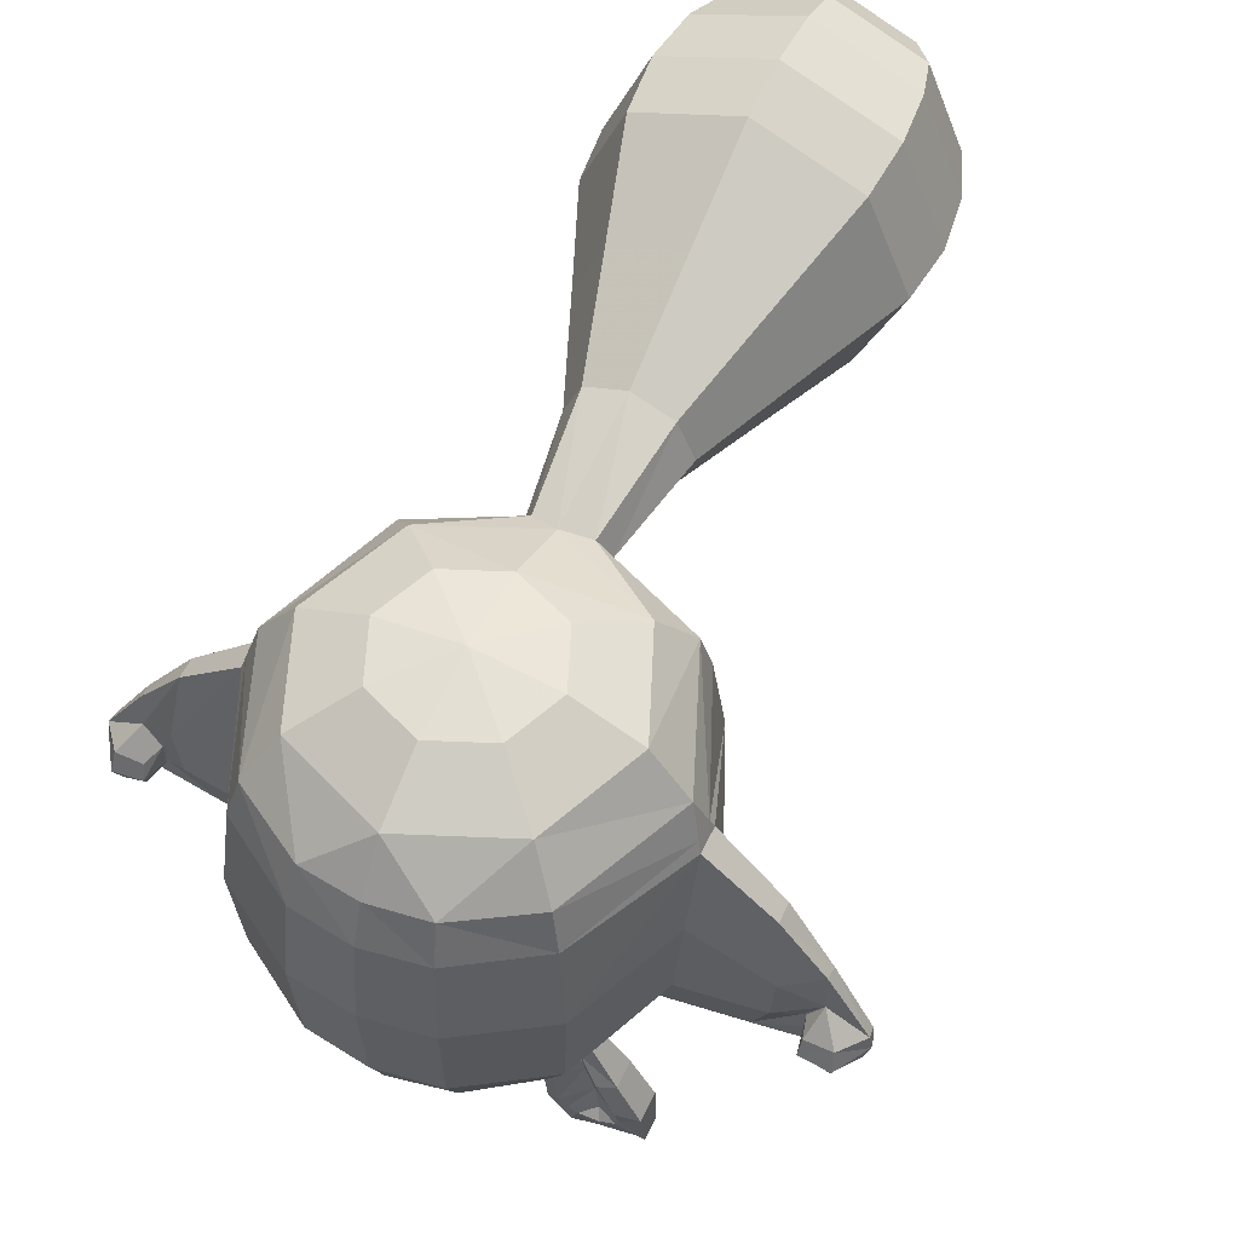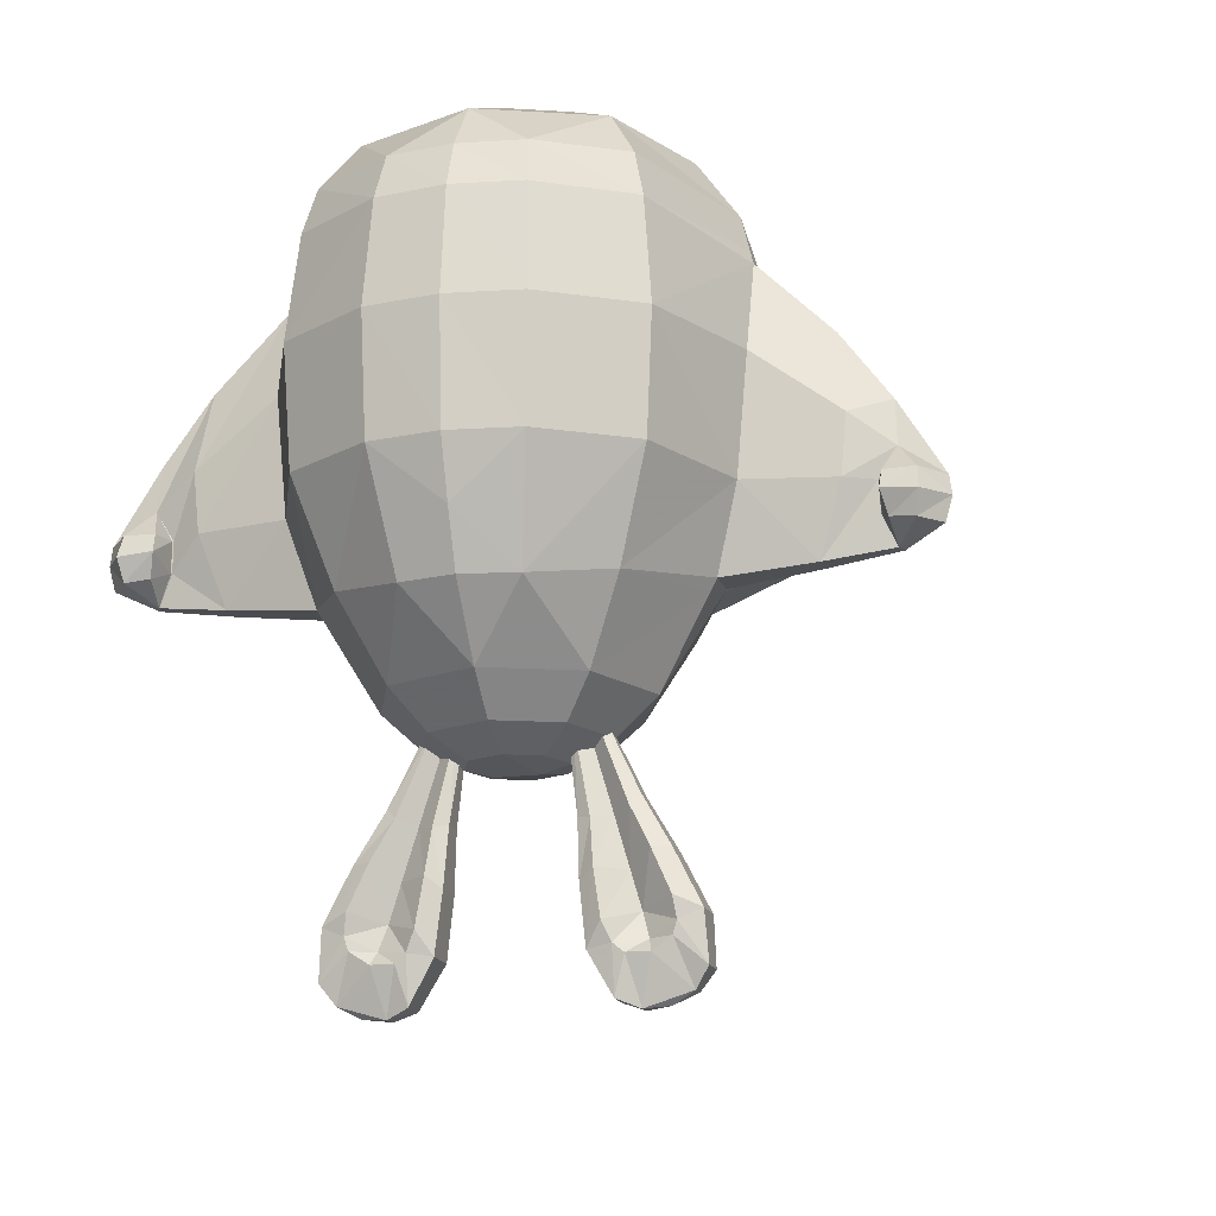
<metadata>
{"format":"obj","ext":"obj","renderer":"f3d","projection":"perspective","resolution":1024,"background":"white","views":[{"elev":56.9,"azim":-155.0,"up":"+Z"},{"elev":-16.8,"azim":-164.6,"up":"+Z"}]}
</metadata>
<code>
o otachi
v -1.526 -1.526 -2.711
v -1.998 -0.1028 -1.741
v -1.998 0.1026 -1.741
v -1.438 1.438 -1.742
v 1.438 1.438 -1.742
v 1.998 0.1026 -1.741
v 1.998 -0.1028 -1.741
v 1e-06 -2.148 -2.848
v 1.526 -1.526 -2.711
v 0 2.048 -1.742
v -0.6356 1.953 -1.742
v 0.6356 1.953 -1.742
v 2.032 -0.1369 -1.863
v 2.032 -0.1369 -1.863
v -2.032 0.1369 -1.863
v -2.032 0.1369 -1.863
v -2.032 -0.1369 -1.863
v -2.032 -0.1369 -1.863
v -1.637 0.1408 -4.659
v -1.702 0.1609 -4.548
v -1.702 0.1609 -4.548
v -1.171 1.171 -4.731
v -0.507 1.578 -4.83
v -1.467 1.467 -3.804
v -0.6481 1.99 -3.804
v -1.195 -1.195 -4.677
v -1.702 -0.1609 -4.548
v -1.702 -0.1609 -4.548
v -1.637 -0.1408 -4.659
v 1.637 -0.1408 -4.659
v 1.702 -0.1609 -4.548
v 1.702 -0.1609 -4.548
v 1.195 -1.195 -4.677
v 1.637 0.1408 -4.659
v 1.702 0.1609 -4.548
v 1.702 0.1609 -4.548
v 2.032 0.1369 -1.863
v 2.032 0.1369 -1.863
v 0 -2.074 -3.804
v 0 -1.69 -4.677
v 1.467 -1.467 -3.804
v -1.922 0.3667 -3.804
v -1.922 0.3667 -3.804
v 1.526 1.526 -2.711
v 2.021 -0.3854 -2.711
v 2.021 -0.3854 -2.711
v 0.6481 1.99 -3.804
v 1.467 1.467 -3.804
v 1.171 1.171 -4.731
v 0.507 1.578 -4.83
v -1.467 -1.467 -3.804
v -1.526 1.526 -2.711
v -1.922 -0.3667 -3.804
v -1.922 -0.3667 -3.804
v -2.021 -0.3854 -2.711
v -2.021 -0.3854 -2.711
v -0.6745 2.067 -2.711
v 1.922 0.3667 -3.804
v 1.922 0.3667 -3.804
v -1e-06 2.162 -2.711
v -1e-06 2.085 -3.804
v 0.6745 2.067 -2.711
v 2.021 0.3854 -2.711
v 2.021 0.3854 -2.711
v -2.021 0.3854 -2.711
v -2.021 0.3854 -2.711
v 1.922 -0.3667 -3.804
v 1.922 -0.3667 -3.804
v 0 1.89 -4.331
v -1e-06 1.673 -4.83
v -1.434 -1.428 -1.745
v -1.896 -0.000446 -1.375
v -1.341 1.341 -1.316
v -1.347 -1.354 -1.312
v 1.341 1.341 -1.316
v 1.896 -0.000445 -1.375
v 1.071 1.071 -0.8408
v 1.514 0 -0.8408
v 0.5914 -0.5914 -0.5192
v 1.071 -1.071 -0.8408
v 0 0 -0.3898
v 1.348 -1.358 -1.312
v 1.433 -1.426 -1.745
v 1e-06 -2.158 -2.711
v 0 -0.8364 -0.5192
v -0.5914 -0.5914 -0.5192
v -1.071 -1.071 -0.8408
v 0.5922 1.796 -1.316
v -1.514 0 -0.8408
v -1.071 1.071 -0.8408
v 0 1.875 -1.316
v -0.5922 1.796 -1.316
v 0 1.514 -0.8408
v -0.5914 0.5914 -0.5192
v 0.5914 0.5914 -0.5192
v 0 0.8364 -0.5192
v 0.8364 0 -0.5192
v -0.8364 0 -0.5192
v 0.000902 -2.035 -1.699
v 0.000902 -2.035 -1.699
v -0.2826 -1.884 -1.587
v -0.2826 -1.884 -1.587
v -0.2847 -1.671 -1.016
v -0.2847 -1.671 -1.016
v 0.2847 -1.671 -1.016
v 0.2847 -1.671 -1.016
v 0.4043 -1.76 -1.3
v 0.4043 -1.76 -1.3
v 1e-06 -1.567 -0.8982
v 1e-06 -1.567 -0.8982
v 0.2816 -1.881 -1.587
v 0.2816 -1.881 -1.587
v -0.4034 -1.757 -1.3
v -0.4034 -1.757 -1.3
v -0.427 -2.914 -1.728
v 1e-06 -2.914 -1.905
v 0.427 -2.914 -1.728
v 0.6039 -2.914 -1.301
v 0.427 -2.914 -0.8738
v 0 -2.914 -0.6969
v -0.427 -2.914 -0.8738
v -0.6039 -2.914 -1.301
v 1e-06 -4.078 -2.379
v 0.7625 -4.078 -2.063
v -0.7625 -4.078 -2.063
v 1.078 -4.078 -1.301
v 0.7625 -4.078 -0.5382
v 0 -4.078 -0.2224
v -0.7625 -4.078 -0.5382
v -1.078 -4.078 -1.301
v 1e-06 -5.226 -2.854
v 1.098 -5.226 -2.399
v 1.553 -5.226 -1.301
v -1.098 -5.226 -2.399
v -1.553 -5.226 -1.301
v 2e-06 -6.477 -2.839
v 1.088 -6.477 -2.389
v 1.538 -6.477 -1.301
v -1.088 -6.477 -2.389
v 1.088 -6.477 -0.2129
v 1e-06 -6.477 0.2377
v -1.088 -6.477 -0.2129
v -1.538 -6.477 -1.301
v 2e-06 -7.354 -2.283
v 0.6944 -7.354 -1.995
v 0.9821 -7.354 -1.301
v 0.6944 -7.354 -0.6064
v -0.6944 -7.354 -1.995
v 2e-06 -7.354 -0.3187
v -0.6944 -7.354 -0.6064
v -0.9821 -7.354 -1.301
v 2e-06 -7.616 -1.301
v 0.4527 -1e-06 -5.959
v 0.3201 -0.3201 -5.959
v 0.1967 -2e-06 -6.031
v 0.5773 -0.5773 -5.77
v 0.8164 -1e-06 -5.77
v 1.18 -1e-06 -5.437
v -1.18 -2e-06 -5.437
v 0.8345 0.8345 -5.437
v -1e-06 1.18 -5.437
v -0.8345 0.8345 -5.437
v 0 -0.8165 -5.77
v 0 -0.4528 -5.959
v 0 -1.18 -5.437
v 0.8345 -0.8345 -5.437
v -0.8345 -0.8345 -5.437
v -0.1967 -2e-06 -6.031
v -0.3201 -0.3201 -5.959
v -0.4527 -2e-06 -5.959
v -0.3201 0.3201 -5.959
v -0.5773 -0.5773 -5.77
v 0.3201 0.3201 -5.959
v 0 0.4527 -5.959
v 0.5773 0.5773 -5.77
v -0.8164 -2e-06 -5.77
v -1e-06 0.8165 -5.77
v -0.5773 0.5773 -5.77
v 0.7967 -0.1997 -6.346
v 0.5881 -0.09039 -5.647
v 0.4381 -0.0175 -5.691
v 0.5341 -0.07217 -6.424
v 1.059 -0.07217 -6.267
v 0.7381 -0.0175 -5.602
v 1.059 0.1276 -6.267
v 0.7381 0.0729 -5.602
v 0.9733 0.1883 -6.359
v 0.9733 0.1883 -6.359
v 0.6787 0.1122 -5.62
v 0.6787 0.1122 -5.62
v 0.6565 0.1883 -6.454
v 0.6565 0.1883 -6.454
v 0.4977 0.1122 -5.674
v 0.4977 0.1122 -5.674
v 0.5882 0.03217 -5.647
v 0.8149 0.04827 -6.407
v 0.4381 0.0729 -5.691
v 0.5341 0.1276 -6.424
v 1.328 0.1739 -6.729
v 1.158 0.2527 -6.715
v 1.158 0.2527 -6.715
v 1.328 -0.1185 -6.729
v 0.9451 -0.2924 -6.843
v 0.5625 -0.1185 -6.957
v 0.5625 0.1739 -6.957
v 0.6968 0.2527 -6.853
v 0.6968 0.2527 -6.853
v 0.9527 0.06191 -6.868
v 1.34 0.2725 -7.117
v 1.34 0.2725 -7.117
v 1.052 0.0661 -7.202
v 0.7651 0.2725 -7.288
v 0.7651 0.2725 -7.288
v 0.6232 0.1881 -7.502
v 1.099 -0.3208 -7.36
v 1.576 -0.1327 -7.218
v 1.37 0.2332 -7.311
v 1.37 0.2332 -7.311
v 1.576 0.1881 -7.218
v 0.6232 -0.1327 -7.502
v 1.121 0.1207 -7.431
v 0.8458 0.2332 -7.467
v 0.8458 0.2332 -7.467
v 1.046 -0.08984 -7.962
v 1.275 0.01166 -7.947
v 1.474 -0.08984 -7.834
v 1.224 -0.2455 -7.778
v 1.605 -0.09506 -7.664
v 0.8431 -0.09506 -7.891
v 1.049 0.07523 -7.971
v 1.155 0.2122 -7.546
v 1.155 0.2122 -7.546
v 1.476 0.07523 -7.843
v 0.8431 0.1505 -7.891
v 1.605 0.1505 -7.664
v 0.9437 0.2201 -7.546
v 0.9437 0.2201 -7.546
v 1.332 0.2201 -7.43
v 1.332 0.2201 -7.43
v -0.5341 -0.07217 -6.424
v -0.4381 -0.0175 -5.691
v -0.5881 -0.0904 -5.647
v -0.7967 -0.1997 -6.346
v -0.7381 -0.0175 -5.602
v -1.059 -0.07217 -6.267
v -0.7381 0.0729 -5.602
v -1.059 0.1276 -6.267
v -0.6787 0.1122 -5.62
v -0.6787 0.1122 -5.62
v -0.9733 0.1883 -6.359
v -0.9733 0.1883 -6.359
v -0.8149 0.04827 -6.407
v -0.5882 0.03217 -5.647
v -0.4977 0.1122 -5.674
v -0.4977 0.1122 -5.674
v -0.6566 0.1883 -6.454
v -0.6566 0.1883 -6.454
v -0.5341 0.1276 -6.424
v -0.4381 0.0729 -5.691
v -1.158 0.2527 -6.715
v -1.158 0.2527 -6.715
v -1.328 0.1739 -6.729
v -1.328 -0.1185 -6.729
v -0.9451 -0.2924 -6.843
v -0.5625 -0.1185 -6.957
v -0.5625 0.1739 -6.957
v -0.9527 0.06191 -6.868
v -0.6968 0.2527 -6.853
v -0.6968 0.2527 -6.853
v -1.052 0.06609 -7.202
v -1.34 0.2725 -7.117
v -1.34 0.2725 -7.117
v -0.6232 0.1881 -7.502
v -0.7651 0.2725 -7.288
v -0.7651 0.2725 -7.288
v -1.576 -0.1327 -7.218
v -1.099 -0.3208 -7.36
v -1.576 0.1881 -7.218
v -1.37 0.2332 -7.311
v -1.37 0.2332 -7.311
v -0.6232 -0.1327 -7.502
v -0.8458 0.2332 -7.467
v -0.8458 0.2332 -7.467
v -1.121 0.1207 -7.431
v -1.474 -0.08984 -7.834
v -1.275 0.01166 -7.947
v -1.046 -0.08984 -7.962
v -1.605 -0.09506 -7.664
v -1.224 -0.2455 -7.778
v -0.8431 -0.09506 -7.891
v -1.476 0.07523 -7.843
v -1.155 0.2122 -7.546
v -1.155 0.2122 -7.546
v -1.049 0.07523 -7.971
v -0.8431 0.1505 -7.891
v -1.605 0.1505 -7.664
v -0.9437 0.2201 -7.546
v -0.9437 0.2201 -7.546
v -1.332 0.2201 -7.43
v -1.332 0.2201 -7.43
v -2.53 -0.1011 -4.464
v -2.53 0.1011 -4.464
v -2.711 -0.1034 -2.529
v -2.746 -0.2568 -3.82
v -2.798 0.2692 -3.274
v -2.746 0.2568 -3.82
v -2.798 -0.2692 -3.274
v -2.711 0.1034 -2.529
v -3.193 -0.04251 -4.383
v -3.158 -0.1807 -3.828
v -3.168 -0.04021 -3.161
v -3.158 0.05795 -4.384
v -3.021 0.1284 -3.828
v -3.032 0.1066 -4.106
v -3.184 0.1344 -3.555
v -3.165 0.09471 -3.142
v -3.584 0.1075 -3.828
v -3.57 1e-06 -3.836
v -3.608 0.1067 -4
v -3.547 0.1059 -4.227
v -3.517 1e-06 -4.191
v -3.586 1e-06 -3.973
v -3.375 0.3598 -3.819
v -3.393 0.4435 -4.027
v -3.04 0.1162 -4.108
v -3.04 0.1162 -4.108
v -3.13 0.3241 -4.207
v -3.076 0.4268 -3.997
v -3.09 0.3583 -3.824
v -3.358 0.3561 -4.236
v -3.03 0.1347 -3.828
v -3.03 0.1347 -3.828
v 2.53 0.1011 -4.464
v 2.53 -0.1011 -4.464
v 2.711 -0.1034 -2.529
v 2.746 -0.2568 -3.82
v 2.746 0.2568 -3.82
v 2.798 0.2692 -3.274
v 2.798 -0.2692 -3.274
v 2.711 0.1034 -2.529
v 3.158 -0.1807 -3.828
v 3.193 -0.04251 -4.383
v 3.168 -0.04021 -3.161
v 3.158 0.05795 -4.384
v 3.032 0.1066 -4.106
v 3.021 0.1284 -3.828
v 3.184 0.1344 -3.555
v 3.165 0.09471 -3.142
v 3.57 1e-06 -3.836
v 3.584 0.1075 -3.828
v 3.586 1e-06 -3.973
v 3.517 1e-06 -4.191
v 3.547 0.1059 -4.227
v 3.608 0.1067 -4
v 3.393 0.4435 -4.027
v 3.375 0.3598 -3.819
v 3.076 0.4268 -3.997
v 3.13 0.3241 -4.207
v 3.04 0.1162 -4.108
v 3.04 0.1162 -4.108
v 3.09 0.3583 -3.824
v 3.358 0.3561 -4.236
v 3.03 0.1347 -3.828
v 3.03 0.1347 -3.828
v 1.098 -5.226 -0.2027
v 1e-06 -5.226 0.2521
v -1.098 -5.226 -0.2027
v 2e-06 -5.852 -2.926
v 1.149 -5.852 -2.45
v 1.625 -5.852 -1.301
v -1.149 -5.852 -2.45
v 1.149 -5.852 -0.1519
v 1e-06 -5.852 0.324
v -1.149 -5.852 -0.1519
v -1.625 -5.852 -1.301
v 2e-06 -6.943 -2.652
v 0.9557 -6.943 -2.256
v 1.352 -6.943 -1.301
v 0.9557 -6.943 -0.3451
v -0.9557 -6.943 -2.256
v 2e-06 -6.943 0.0508
v -0.9557 -6.943 -0.3451
v -1.352 -6.943 -1.301
f 73 3 72
f 73 4 3
f 92 4 73
f 92 11 4
f 91 11 92
f 91 10 11
f 88 10 91
f 88 12 10
f 75 12 88
f 75 5 12
f 74 72 2
f 71 74 2
f 75 76 6
f 5 75 6
f 76 82 83
f 7 76 83
f 15 17 2
f 3 15 2
f 35 31 30
f 34 35 30
f 13 37 6
f 7 13 6
f 39 41 9
f 8 39 9
f 51 1 55
f 53 51 55
f 27 20 19
f 29 27 19
f 9 41 67
f 45 9 67
f 78 75 77
f 78 76 75
f 80 76 78
f 80 82 76
f 78 79 80
f 78 97 79
f 77 97 78
f 77 95 97
f 93 95 77
f 93 96 95
f 90 96 93
f 90 94 96
f 89 94 90
f 89 98 94
f 87 98 89
f 87 86 98
f 6 76 7
f 84 1 8
f 9 84 8
f 85 86 87
f 80 79 85
f 84 9 83
f 72 90 73
f 72 89 90
f 74 89 72
f 74 87 89
f 71 1 84
f 2 72 3
f 84 101 71
f 84 99 101
f 83 99 84
f 83 111 99
f 24 23 22
f 24 25 23
f 52 25 24
f 52 57 25
f 4 57 52
f 4 11 57
f 26 27 29
f 39 33 41
f 39 40 33
f 51 40 39
f 51 26 40
f 6 37 5
f 47 49 50
f 47 48 49
f 62 48 47
f 62 44 48
f 12 44 62
f 12 5 44
f 51 39 8
f 1 51 8
f 10 57 11
f 10 60 57
f 12 60 10
f 12 62 60
f 60 25 57
f 60 61 25
f 62 61 60
f 62 47 61
f 48 44 63
f 58 48 63
f 52 24 42
f 65 52 42
f 2 1 71
f 17 1 2
f 55 1 17
f 88 77 75
f 88 93 77
f 91 93 88
f 91 92 93
f 90 93 92
f 92 73 90
f 9 7 83
f 9 13 7
f 45 13 9
f 82 111 83
f 82 107 111
f 105 107 82
f 82 80 105
f 109 105 80
f 80 85 109
f 87 109 85
f 87 103 109
f 74 103 87
f 74 113 103
f 101 113 74
f 74 71 101
f 20 22 19
f 20 42 22
f 24 22 42
f 31 33 30
f 31 41 33
f 67 41 31
f 4 15 3
f 4 52 15
f 65 15 52
f 37 44 5
f 37 63 44
f 51 27 26
f 51 53 27
f 49 35 34
f 49 48 35
f 58 35 48
f 69 47 50
f 69 61 47
f 25 61 69
f 69 23 25
f 97 81 79
f 97 95 81
f 96 81 95
f 96 94 81
f 98 81 94
f 98 86 81
f 85 81 86
f 85 79 81
f 181 179 180
f 181 182 179
f 197 182 181
f 197 198 182
f 194 198 197
f 194 192 198
f 179 184 180
f 179 183 184
f 203 183 179
f 203 202 183
f 215 202 203
f 215 216 202
f 227 216 215
f 227 228 216
f 183 186 184
f 183 185 186
f 202 185 183
f 202 199 185
f 216 199 202
f 216 219 199
f 228 219 216
f 228 235 219
f 226 235 228
f 226 233 235
f 185 189 186
f 185 187 189
f 199 187 185
f 199 200 187
f 219 200 199
f 219 210 200
f 182 203 179
f 182 204 203
f 198 204 182
f 198 205 204
f 192 205 198
f 192 207 205
f 214 207 212
f 214 205 207
f 220 205 214
f 220 204 205
f 215 204 220
f 215 203 204
f 220 227 215
f 220 229 227
f 214 229 220
f 214 234 229
f 229 234 230
f 224 229 230
f 242 240 241
f 242 243 240
f 244 243 242
f 244 245 243
f 246 245 244
f 246 247 245
f 248 247 246
f 248 250 247
f 240 259 241
f 240 258 259
f 265 258 240
f 265 266 258
f 281 266 265
f 281 273 266
f 290 273 281
f 290 295 273
f 287 295 290
f 287 294 295
f 258 255 259
f 258 257 255
f 266 257 258
f 266 269 257
f 273 269 266
f 273 274 269
f 262 250 260
f 262 247 250
f 263 247 262
f 263 245 247
f 264 245 263
f 264 243 245
f 265 243 264
f 265 240 243
f 277 263 276
f 277 264 263
f 281 264 277
f 281 265 264
f 262 276 263
f 262 278 276
f 260 278 262
f 260 272 278
f 289 276 288
f 289 277 276
f 290 277 289
f 290 281 277
f 296 276 278
f 296 288 276
f 291 288 296
f 291 285 288
f 219 217 210
f 219 235 217
f 239 217 235
f 235 233 239
f 231 239 233
f 233 230 231
f 225 230 233
f 225 224 230
f 226 224 225
f 226 227 224
f 228 227 226
f 226 225 233
f 227 229 224
f 230 236 231
f 230 234 236
f 223 236 234
f 234 214 223
f 212 223 214
f 279 278 272
f 279 296 278
f 300 296 279
f 300 291 296
f 292 291 300
f 292 294 291
f 297 294 292
f 297 295 294
f 283 295 297
f 283 273 295
f 274 273 283
f 285 289 288
f 285 287 289
f 286 287 285
f 286 294 287
f 291 294 286
f 286 285 291
f 287 290 289
f 117 123 116
f 117 124 123
f 118 124 117
f 118 126 124
f 119 126 118
f 119 127 126
f 120 127 119
f 120 128 127
f 121 128 120
f 121 129 128
f 122 129 121
f 122 130 129
f 115 130 122
f 115 125 130
f 116 125 115
f 116 123 125
f 369 136 368
f 369 137 136
f 370 137 369
f 370 138 137
f 372 138 370
f 372 140 138
f 373 140 372
f 373 141 140
f 374 141 373
f 374 142 141
f 375 142 374
f 375 143 142
f 371 143 375
f 371 139 143
f 368 139 371
f 368 136 139
f 132 368 131
f 132 369 368
f 133 369 132
f 133 370 369
f 365 370 133
f 365 372 370
f 366 372 365
f 366 373 372
f 367 373 366
f 367 374 373
f 135 374 367
f 135 375 374
f 134 375 135
f 134 371 375
f 131 371 134
f 131 368 371
f 302 21 28
f 301 302 28
f 54 56 307
f 304 54 307
f 304 307 311
f 310 304 311
f 36 333 334
f 32 36 334
f 46 68 336
f 339 46 336
f 339 336 341
f 343 339 341
f 305 43 306
f 305 66 43
f 308 66 305
f 308 16 66
f 303 16 308
f 303 18 16
f 309 304 310
f 313 302 314
f 313 306 302
f 315 306 313
f 315 305 306
f 316 305 315
f 316 308 305
f 311 308 316
f 311 303 308
f 307 303 311
f 64 337 59
f 64 338 337
f 38 338 64
f 38 340 338
f 14 340 38
f 14 335 340
f 341 336 342
f 337 345 333
f 337 346 345
f 338 346 337
f 338 347 346
f 340 347 338
f 340 348 347
f 335 348 340
f 335 343 348
f 343 335 339
f 303 56 18
f 303 307 56
f 28 304 301
f 28 54 304
f 302 43 21
f 302 306 43
f 309 301 304
f 309 312 301
f 302 301 312
f 312 314 302
f 46 335 14
f 46 339 335
f 336 32 334
f 336 68 32
f 59 333 36
f 59 337 333
f 334 342 336
f 334 344 342
f 333 344 334
f 333 345 344
f 145 152 144
f 145 146 152
f 147 152 146
f 147 149 152
f 150 152 149
f 150 151 152
f 148 152 151
f 148 144 152
f 70 69 50
f 70 23 69
f 153 156 154
f 153 157 156
f 173 157 153
f 173 175 157
f 174 175 173
f 174 177 175
f 171 177 174
f 171 178 177
f 170 178 171
f 170 176 178
f 169 176 170
f 169 172 176
f 164 172 169
f 164 163 172
f 154 163 164
f 154 156 163
f 30 158 34
f 19 159 29
f 158 49 34
f 158 160 49
f 157 160 158
f 157 175 160
f 166 40 165
f 166 33 40
f 158 33 166
f 158 30 33
f 162 19 22
f 162 159 19
f 178 159 162
f 178 176 159
f 159 167 26
f 29 159 26
f 167 40 26
f 167 165 40
f 172 165 167
f 172 163 165
f 166 157 158
f 166 156 157
f 165 156 166
f 165 163 156
f 177 160 175
f 177 161 160
f 178 161 177
f 178 162 161
f 167 159 176
f 172 167 176
f 155 153 154
f 155 173 153
f 70 161 23
f 70 50 161
f 162 23 161
f 162 22 23
f 160 50 49
f 160 161 50
f 170 168 169
f 170 171 168
f 164 155 154
f 164 168 155
f 169 168 164
f 174 168 171
f 174 155 168
f 173 155 174
f 195 191 193
f 195 196 191
f 190 196 195
f 190 188 196
f 196 206 191
f 196 208 206
f 188 208 196
f 188 201 208
f 211 201 209
f 211 208 201
f 213 208 211
f 213 206 208
f 256 253 254
f 256 252 253
f 268 252 256
f 268 267 252
f 275 267 268
f 275 270 267
f 252 249 253
f 252 251 249
f 267 251 252
f 267 261 251
f 270 261 267
f 270 271 261
f 211 222 213
f 211 221 222
f 218 221 211
f 218 238 221
f 232 221 238
f 232 237 221
f 222 221 237
f 211 209 218
f 282 270 275
f 282 284 270
f 298 284 282
f 298 293 284
f 299 284 293
f 299 280 284
f 270 284 280
f 280 271 270
f 322 320 321
f 322 319 320
f 318 319 322
f 318 317 319
f 328 323 329
f 328 324 323
f 327 324 328
f 327 330 324
f 315 313 331
f 313 314 326
f 331 313 326
f 345 346 363
f 360 345 363
f 326 314 312
f 354 352 353
f 354 351 352
f 350 351 354
f 350 349 351
f 355 361 356
f 355 357 361
f 362 357 355
f 362 358 357
f 363 346 347
f 344 345 360
f 317 316 315
f 317 311 316
f 318 311 317
f 318 310 311
f 322 310 318
f 322 321 310
f 309 310 321
f 321 320 309
f 312 309 320
f 319 330 320
f 319 324 330
f 323 324 319
f 319 317 323
f 330 312 320
f 330 327 312
f 325 312 327
f 327 328 325
f 332 325 328
f 328 329 332
f 315 332 329
f 329 323 315
f 317 315 323
f 348 350 347
f 348 343 350
f 349 350 343
f 343 341 349
f 351 349 341
f 341 352 351
f 342 352 341
f 342 353 352
f 344 353 342
f 362 354 353
f 362 355 354
f 356 354 355
f 356 350 354
f 344 362 353
f 344 358 362
f 359 358 344
f 359 357 358
f 364 357 359
f 364 361 357
f 347 361 364
f 347 356 361
f 350 356 347
f 100 115 102
f 100 116 115
f 112 116 100
f 112 117 116
f 108 117 112
f 108 118 117
f 106 118 108
f 106 119 118
f 110 119 106
f 110 120 119
f 104 120 110
f 104 121 120
f 114 121 104
f 114 122 121
f 102 122 114
f 102 115 122
f 124 131 123
f 124 132 131
f 126 132 124
f 126 133 132
f 127 133 126
f 127 365 133
f 128 365 127
f 128 366 365
f 129 366 128
f 129 367 366
f 130 367 129
f 130 135 367
f 125 135 130
f 125 134 135
f 123 134 125
f 123 131 134
f 377 144 376
f 377 145 144
f 378 145 377
f 378 146 145
f 379 146 378
f 379 147 146
f 381 147 379
f 381 149 147
f 382 149 381
f 382 150 149
f 383 150 382
f 383 151 150
f 380 151 383
f 380 148 151
f 376 148 380
f 376 144 148
f 137 376 136
f 137 377 376
f 138 377 137
f 138 378 377
f 140 378 138
f 140 379 378
f 141 379 140
f 141 381 379
f 142 381 141
f 142 382 381
f 143 382 142
f 143 383 382
f 139 383 143
f 139 380 383
f 136 380 139
f 136 376 380

</code>
